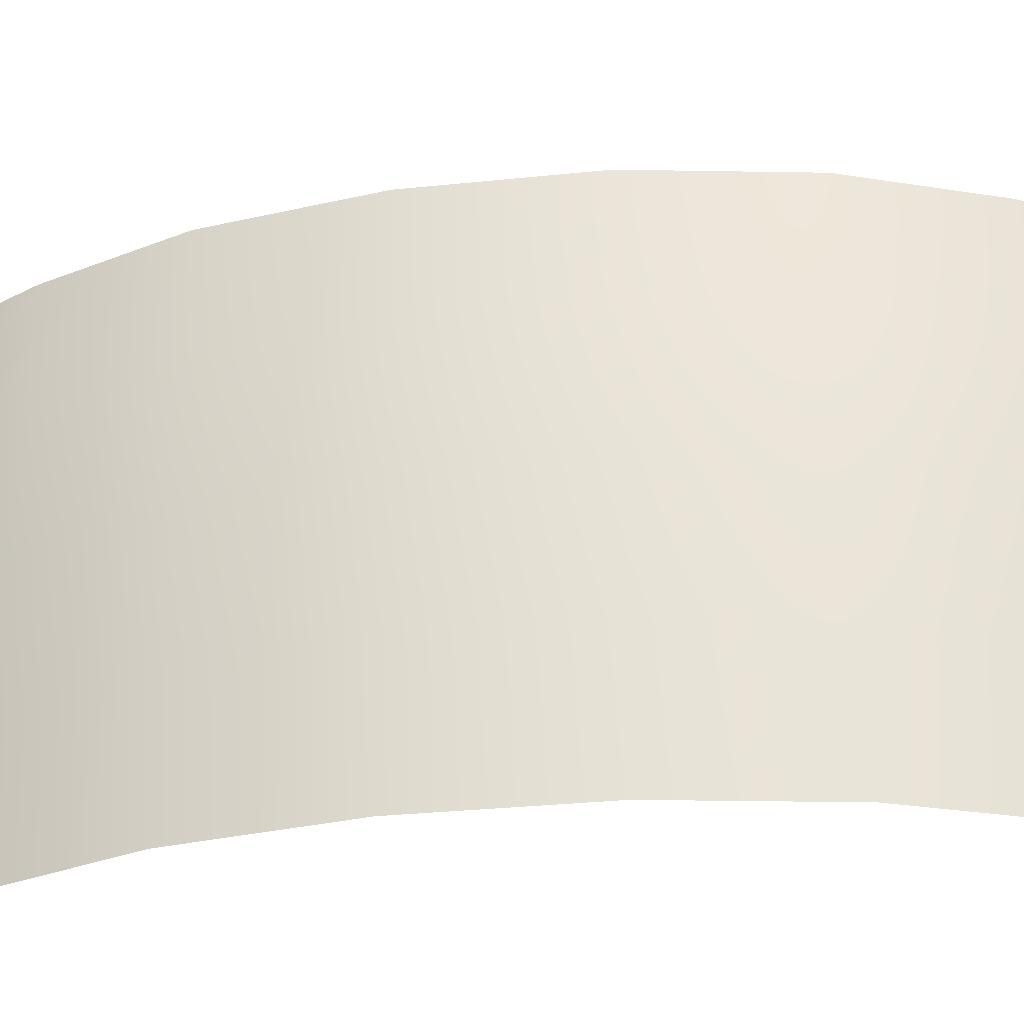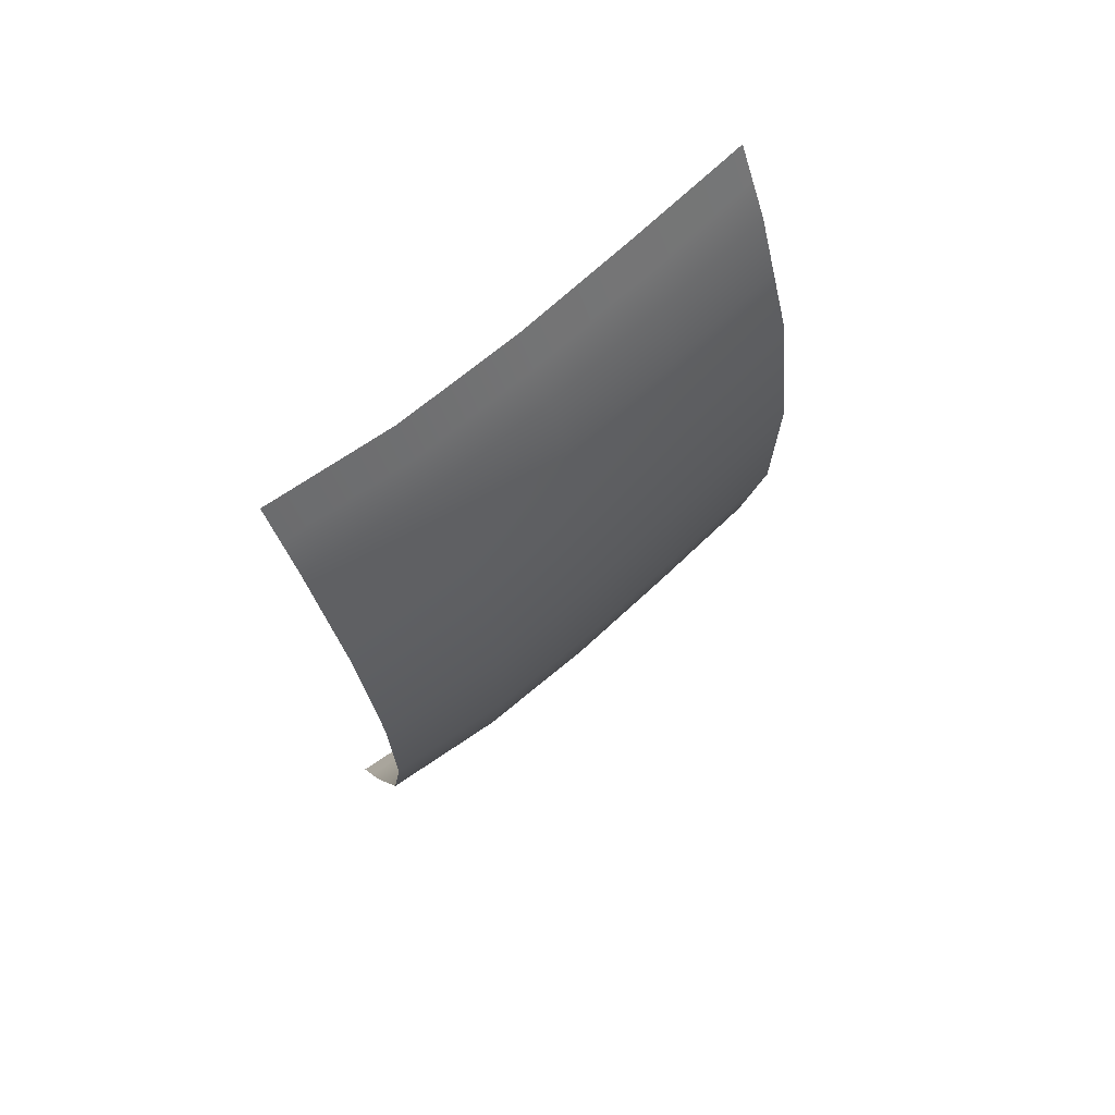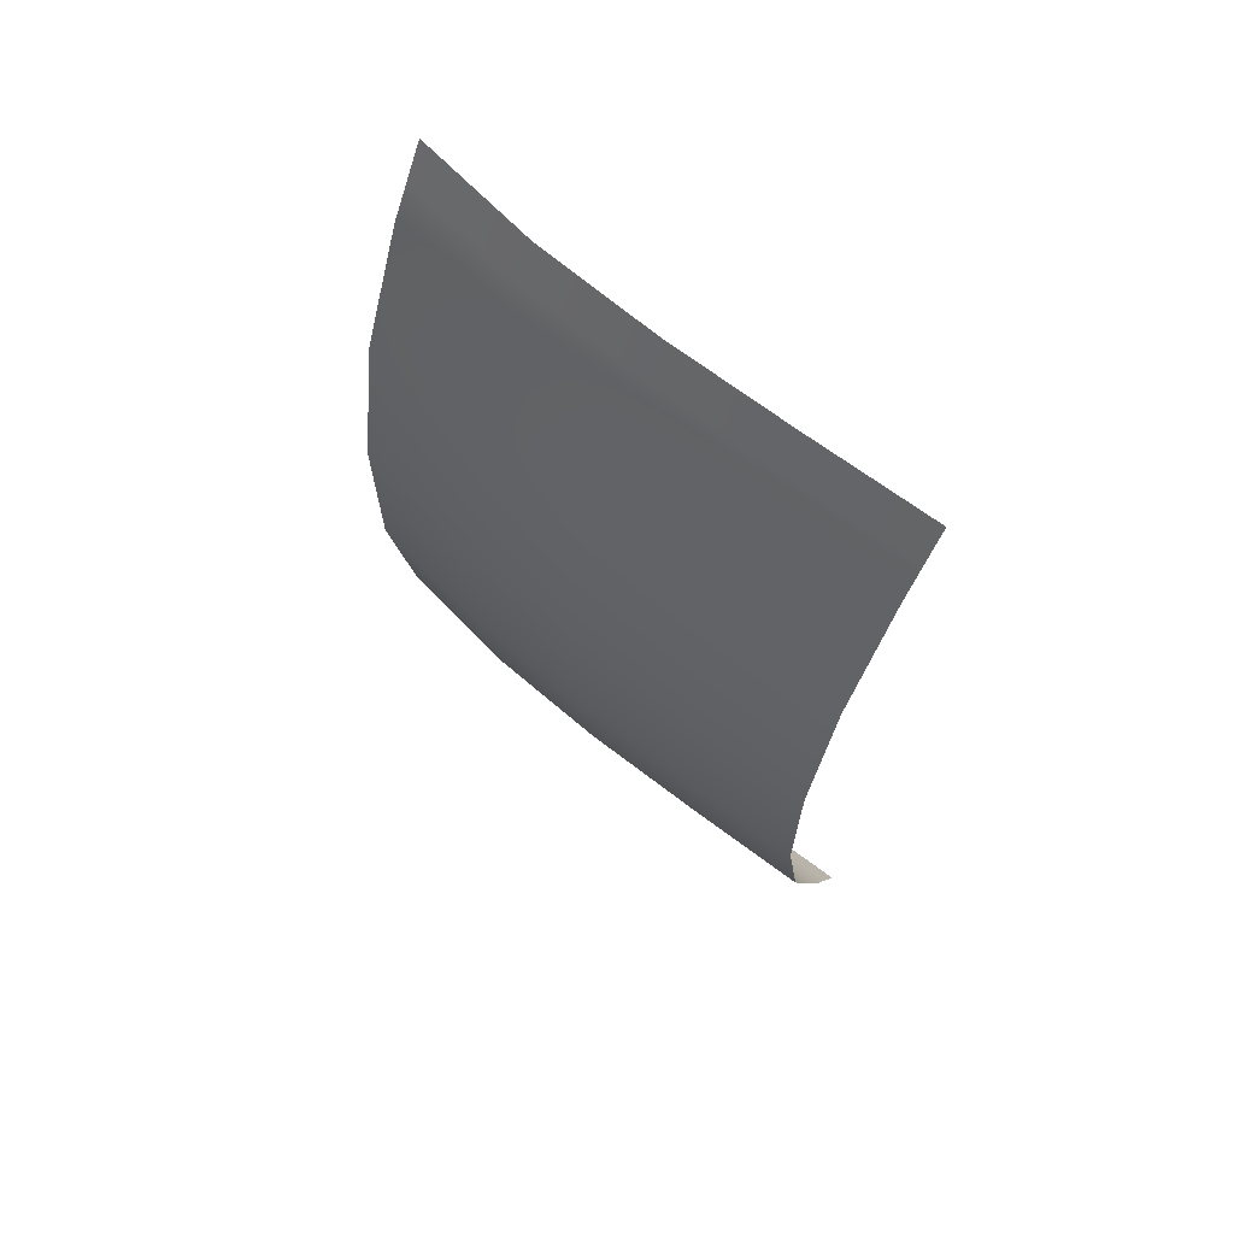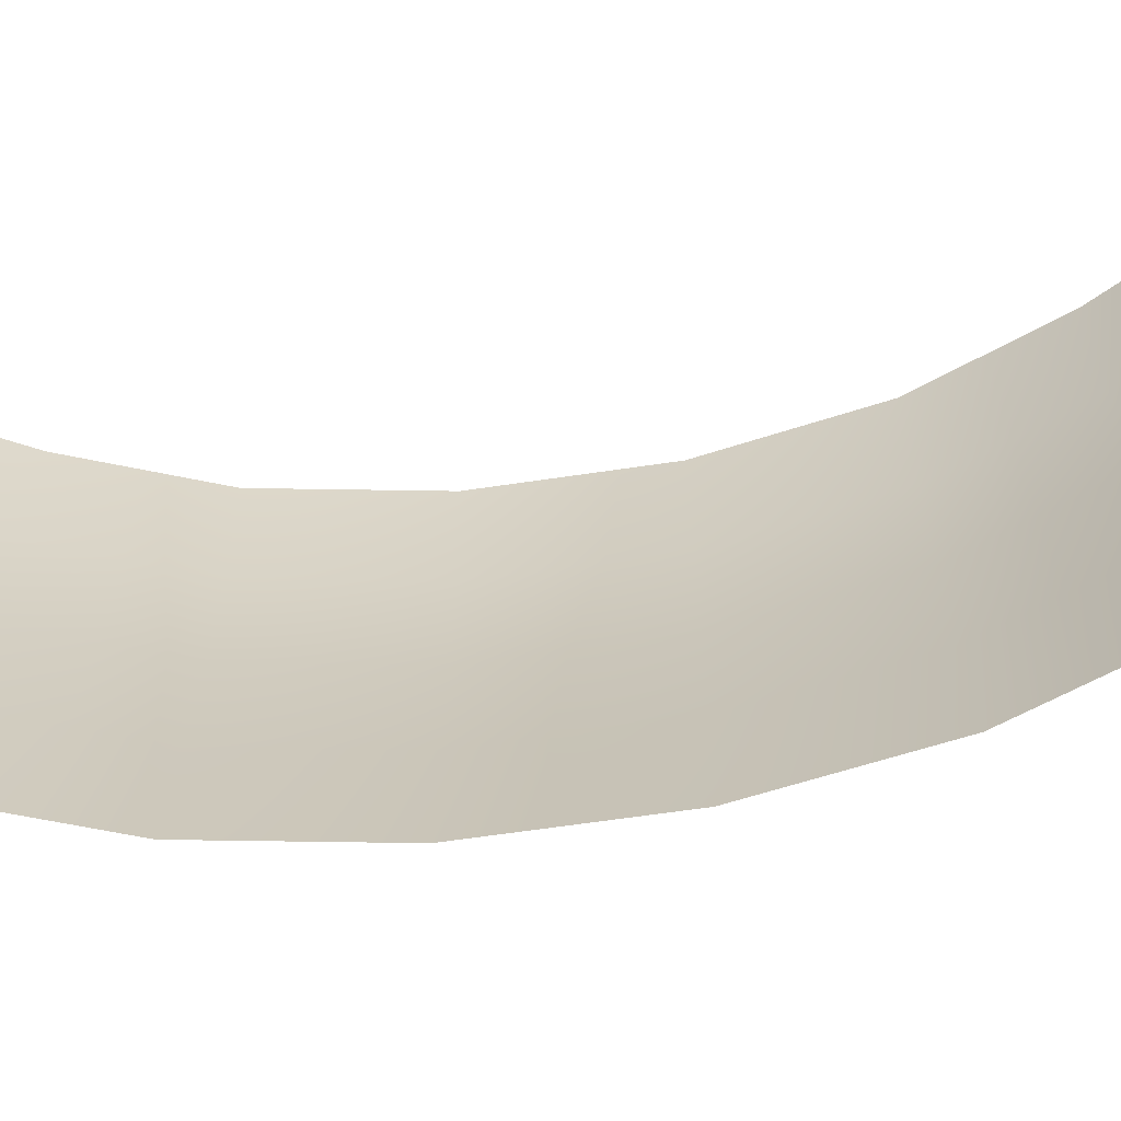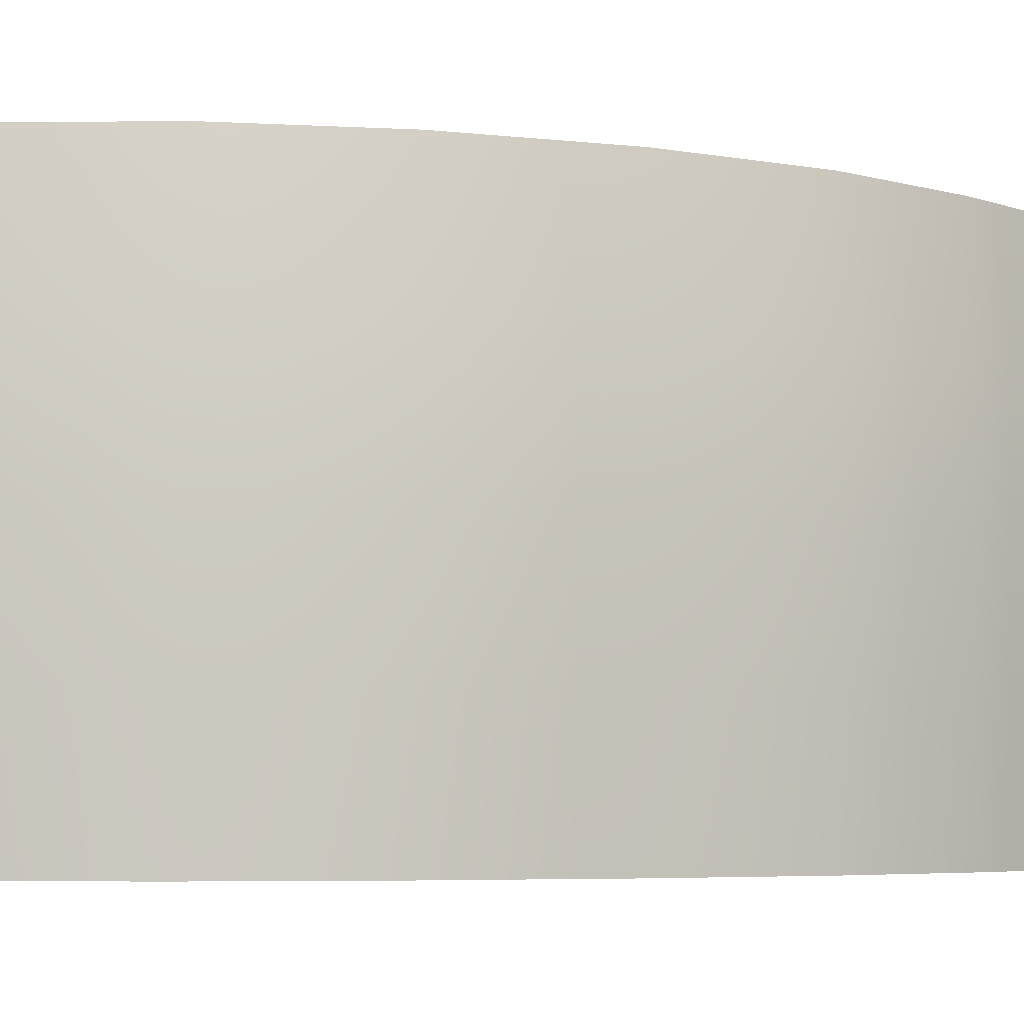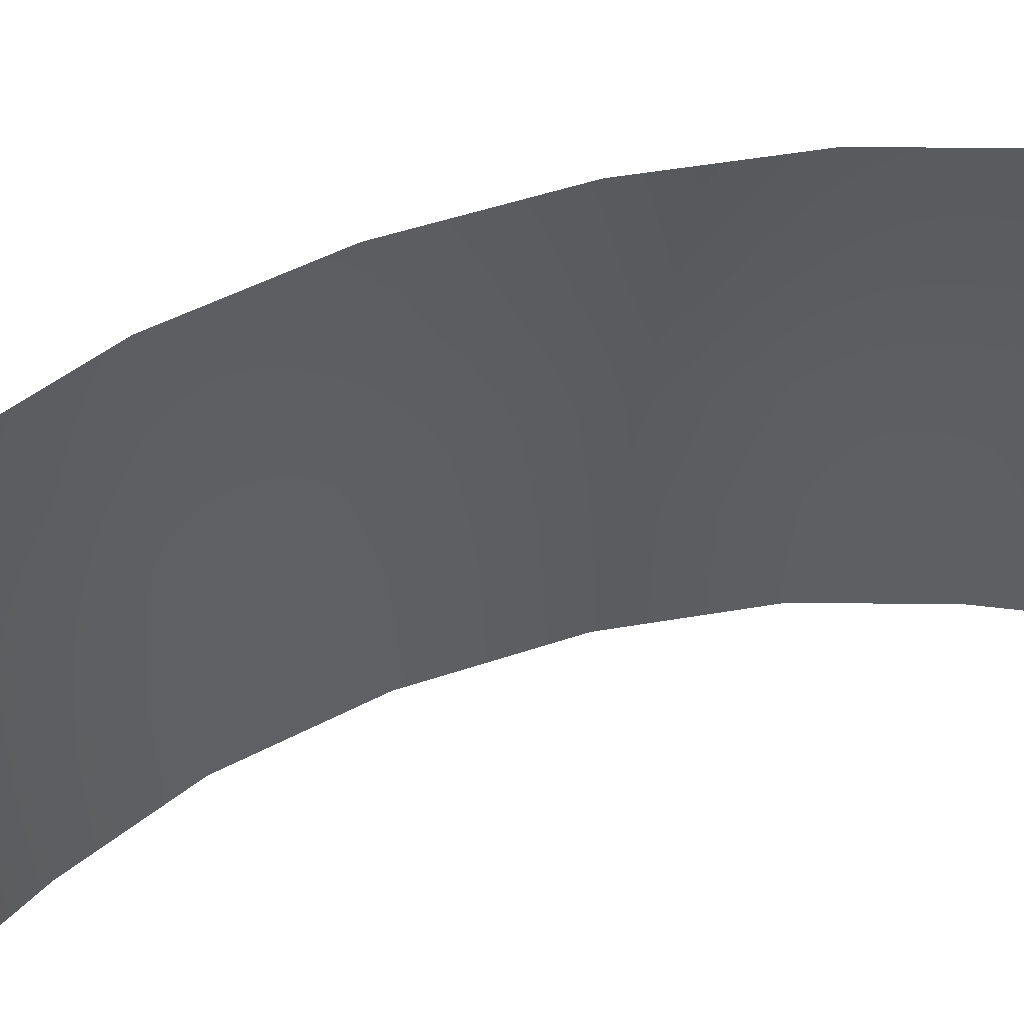
<metadata>
{"format":"obj","ext":"obj","renderer":"f3d","projection":"perspective","resolution":1024,"background":"white","views":[{"elev":-32.7,"azim":-81.9,"up":"+Y"},{"elev":70.6,"azim":-129.1,"up":"+Z"},{"elev":67.0,"azim":-48.4,"up":"+Z"},{"elev":-64.3,"azim":98.5,"up":"+Y"},{"elev":-5.8,"azim":-108.5,"up":"+Y"},{"elev":53.4,"azim":70.4,"up":"+Y"}]}
</metadata>
<code>
o Plane_Plane.001
v 0.106 1.006 1.75
v 0.1408 -0.9945 1.75
v 0.106 1.006 -1.75
v 0.1408 -0.9945 -1.75
v 0.06889 0.00473 1.75
v 0.06889 0.00473 -1.75
v -0.04148 1.006 1.46
v -0.04148 1.006 -1.46
v -0.2347 1.006 0.9373
v -0.3362 1.006 0.323
v -0.3362 1.006 -0.323
v -0.2347 1.006 -0.9373
v -0.006656 -0.9945 -1.46
v -0.006656 -0.9945 1.46
v -0.1998 -0.9945 -0.9373
v -0.3014 -0.9945 -0.323
v -0.3014 -0.9945 0.323
v -0.1998 -0.9945 0.9373
v -0.07858 0.00473 1.46
v -0.07858 0.00473 -1.46
v -0.2718 0.00473 0.9373
v -0.3733 0.00473 0.323
v -0.3733 0.00473 -0.323
v -0.2718 0.00473 -0.9373
v 0.1012 -0.4945 1.75
v 0.06307 0.5055 -1.75
v 0.06307 0.5055 1.75
v 0.1012 -0.4945 -1.75
v -0.1752 0.00473 -1.199
v -0.0844 0.5055 -1.46
v -0.1381 1.006 -1.199
v -0.2776 0.5055 -0.9373
v -0.3226 0.00473 -0.6301
v -0.2854 1.006 -0.6301
v -0.3792 0.5055 -0.323
v -0.3733 0.00473 -0
v -0.3362 1.006 0
v -0.3792 0.5055 0.323
v -0.3226 0.00473 0.6301
v -0.2854 1.006 0.6301
v -0.2776 0.5055 0.9373
v -0.1752 0.00473 1.199
v -0.1381 1.006 1.199
v -0.0844 0.5055 1.46
v -0.1032 -0.9945 -1.199
v -0.04626 -0.4945 -1.46
v -0.2394 -0.4945 -0.9373
v -0.2506 -0.9945 -0.6301
v -0.341 -0.4945 -0.323
v -0.3014 -0.9945 0
v -0.341 -0.4945 0.323
v -0.2506 -0.9945 0.6301
v -0.2394 -0.4945 0.9373
v -0.1032 -0.9945 1.199
v -0.04626 -0.4945 1.46
v 0.03226 1.006 1.605
v -0.004845 0.00473 1.605
v 0.03226 1.006 -1.605
v -0.004845 0.00473 -1.605
v 0.06708 -0.9945 -1.605
v 0.06708 -0.9945 1.605
v -0.01067 0.5055 1.605
v -0.1429 -0.4945 1.199
v -0.2902 -0.4945 0.6301
v -0.341 -0.4945 0
v -0.2902 -0.4945 -0.6301
v -0.1429 -0.4945 -1.199
v -0.181 0.5055 1.199
v -0.3284 0.5055 0.6301
v -0.3792 0.5055 0
v -0.3284 0.5055 -0.6301
v -0.181 0.5055 -1.199
v -0.01067 0.5055 -1.605
v 0.02748 -0.4945 -1.605
v 0.02748 -0.4945 1.605
f 75 61 14 55
f 74 60 4 28
f 73 59 6 26
f 72 31 12 32
f 71 34 11 35
f 70 37 10 38
f 69 40 9 41
f 68 43 7 44
f 67 29 24 47
f 66 33 23 49
f 65 36 22 51
f 64 39 21 53
f 63 42 19 55
f 62 57 19 44
f 56 62 44 7
f 1 27 62 56
f 27 5 57 62
f 54 63 55 14
f 18 53 63 54
f 53 21 42 63
f 52 64 53 18
f 17 51 64 52
f 51 22 39 64
f 50 65 51 17
f 16 49 65 50
f 49 23 36 65
f 48 66 49 16
f 15 47 66 48
f 47 24 33 66
f 45 67 47 15
f 13 46 67 45
f 46 20 29 67
f 42 68 44 19
f 21 41 68 42
f 41 9 43 68
f 39 69 41 21
f 22 38 69 39
f 38 10 40 69
f 36 70 38 22
f 23 35 70 36
f 35 11 37 70
f 33 71 35 23
f 24 32 71 33
f 32 12 34 71
f 29 72 32 24
f 20 30 72 29
f 30 8 31 72
f 58 73 26 3
f 8 30 73 58
f 30 20 59 73
f 59 74 28 6
f 20 46 74 59
f 46 13 60 74
f 57 75 55 19
f 5 25 75 57
f 25 2 61 75

</code>
